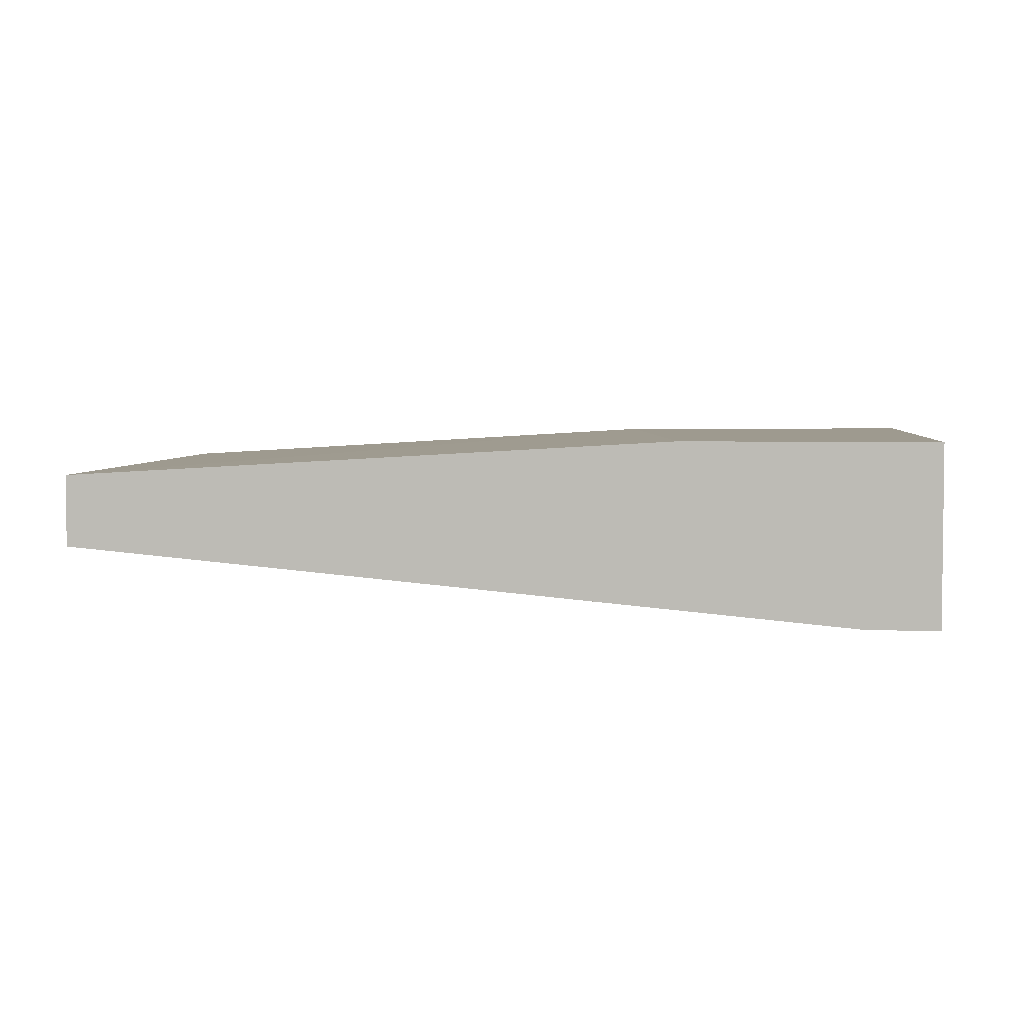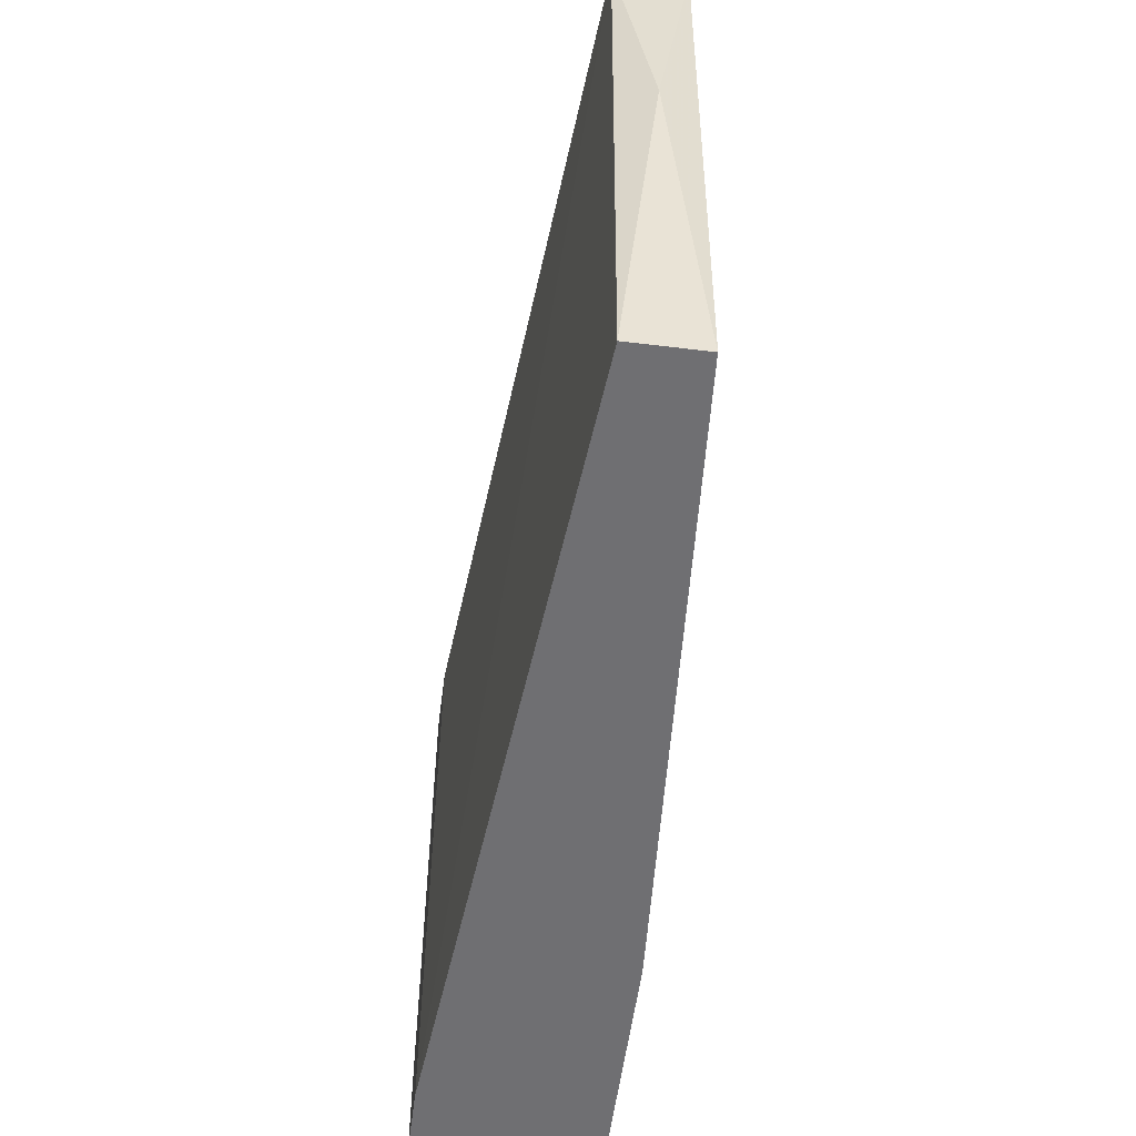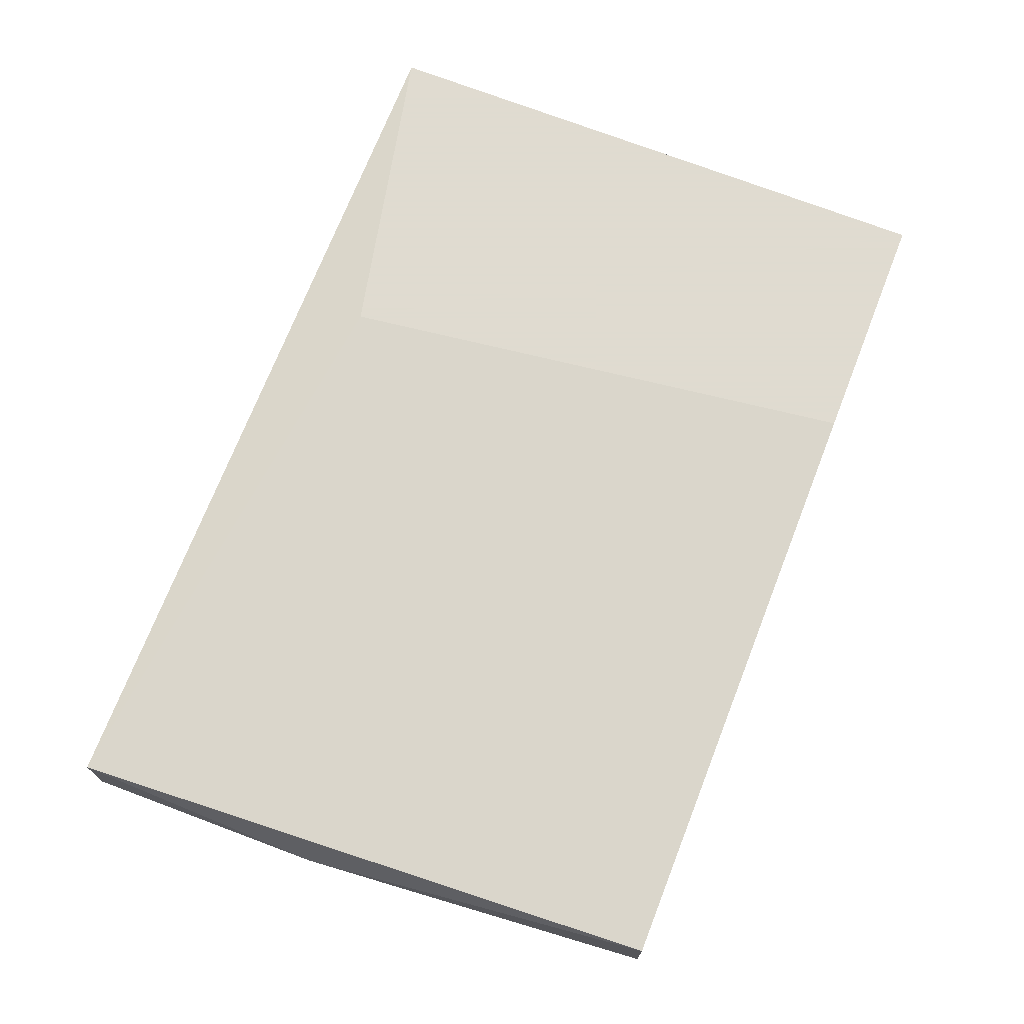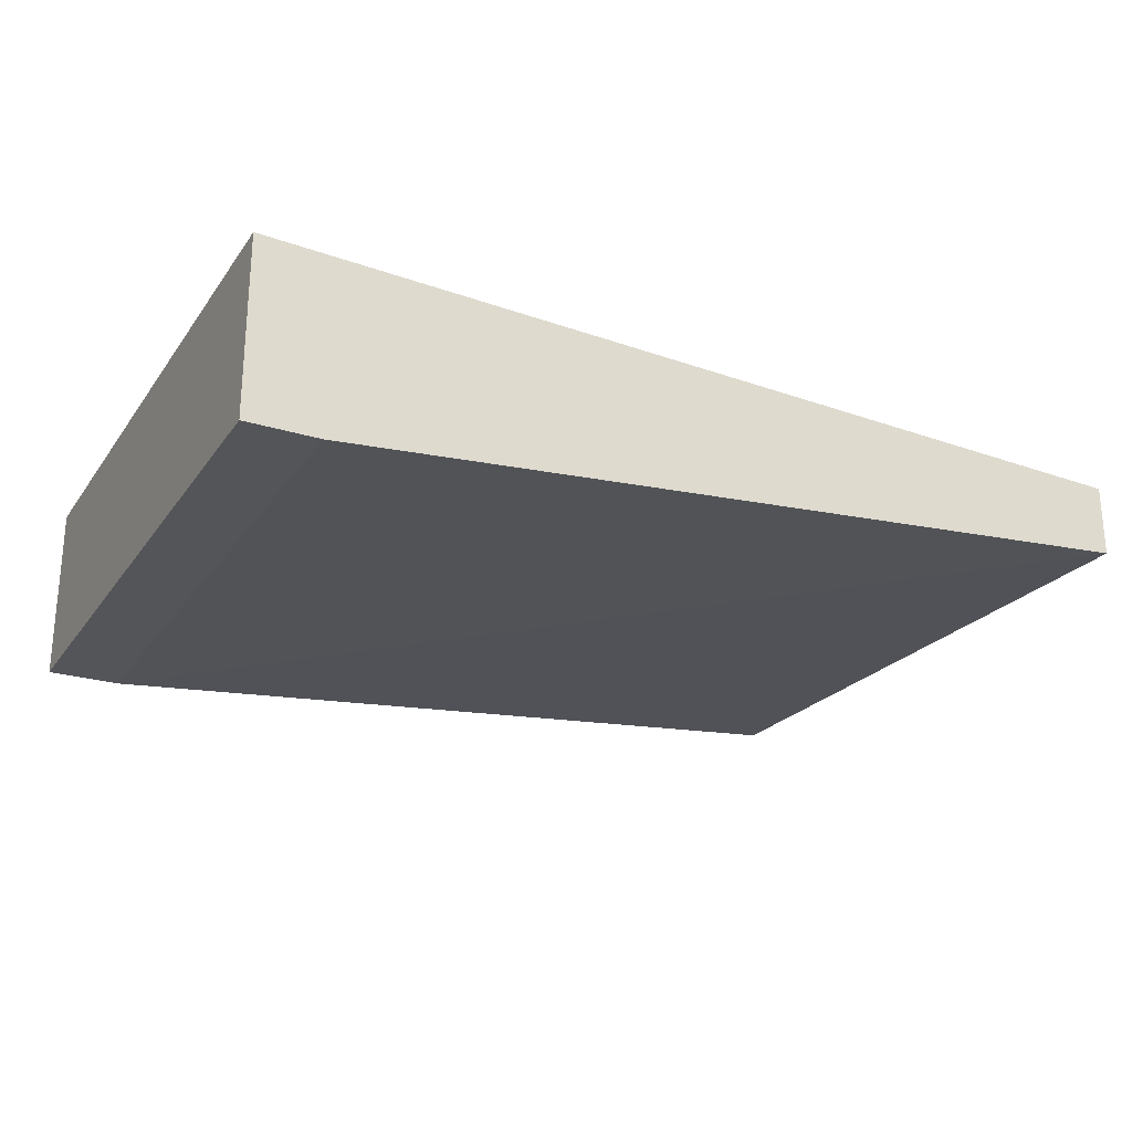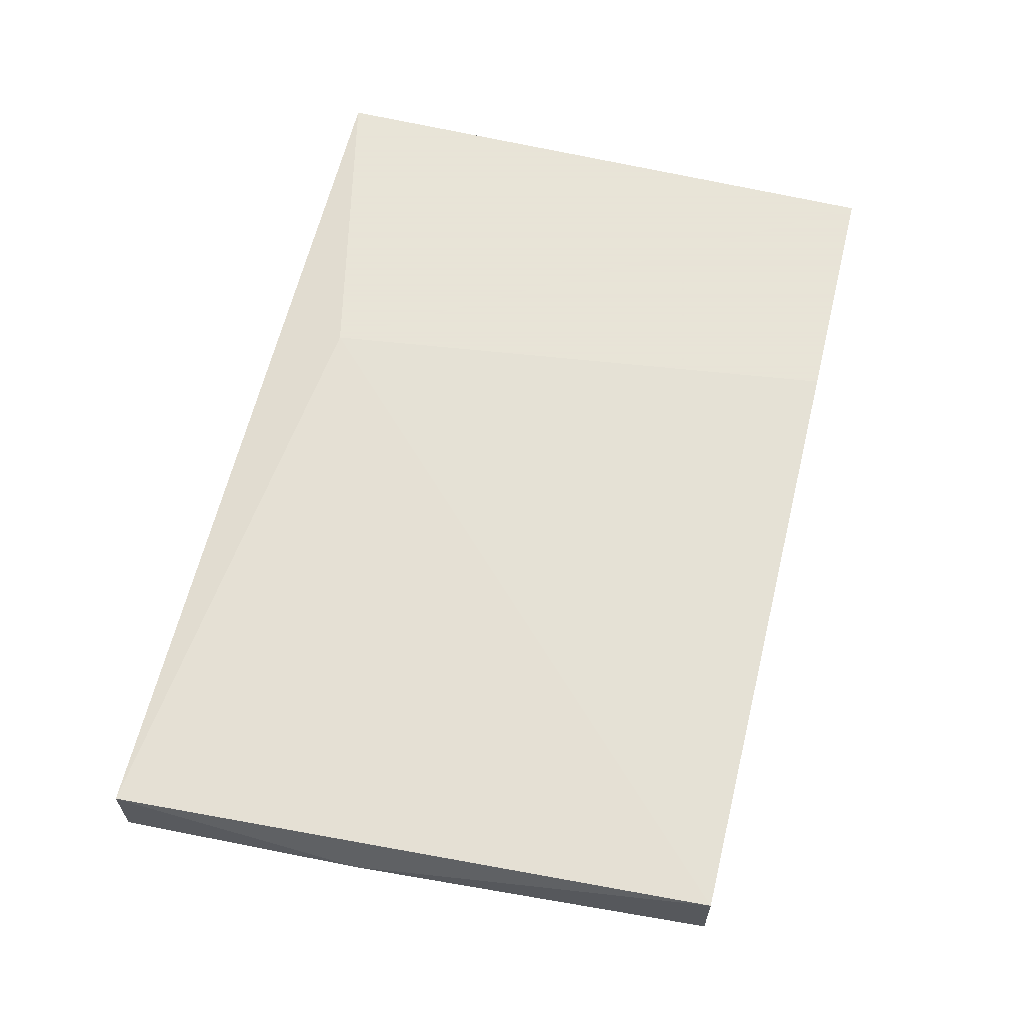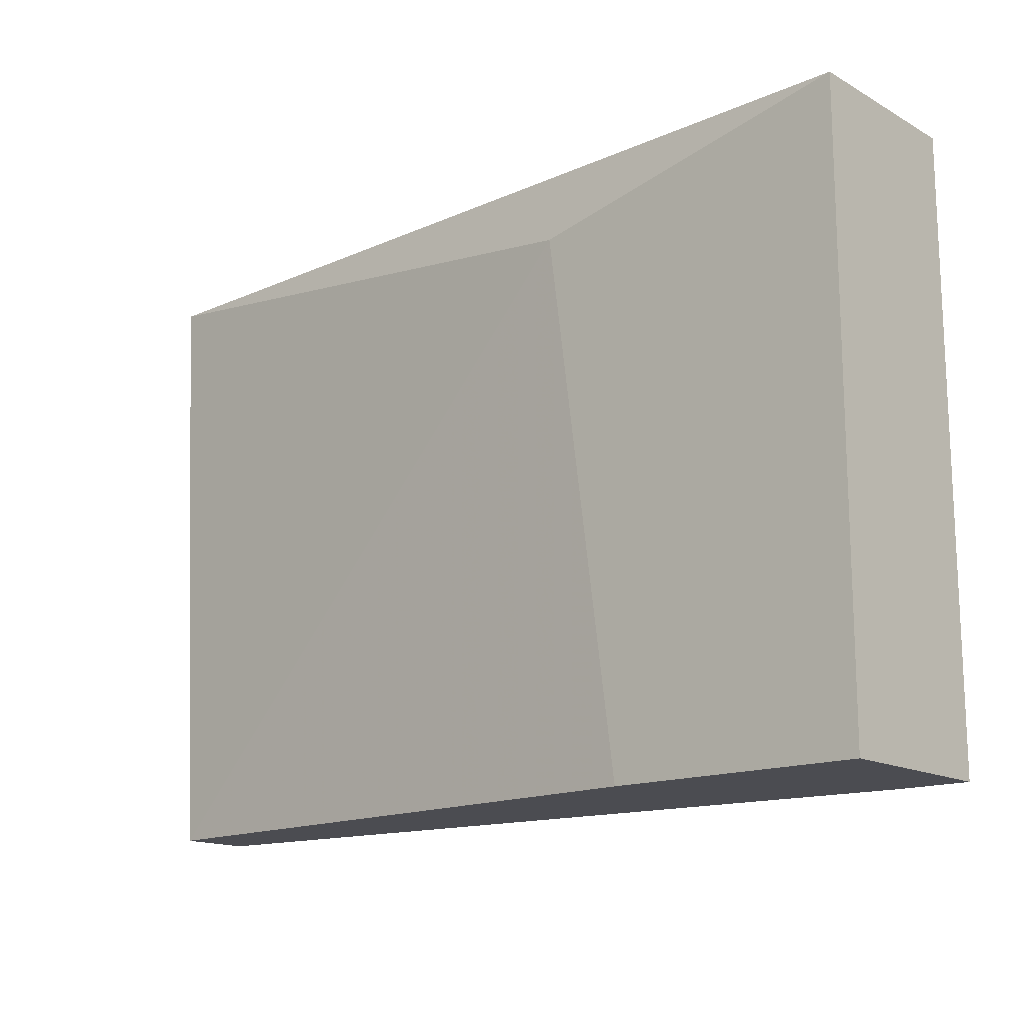
<metadata>
{"format":"obj","ext":"obj","renderer":"f3d","projection":"perspective","resolution":1024,"background":"white","views":[{"elev":3.8,"azim":7.0,"up":"+Z"},{"elev":-54.7,"azim":-97.3,"up":"+Y"},{"elev":70.2,"azim":-68.5,"up":"+Z"},{"elev":-24.7,"azim":153.1,"up":"+Z"},{"elev":61.4,"azim":-76.1,"up":"+Z"},{"elev":-15.3,"azim":40.8,"up":"+Y"}]}
</metadata>
<code>
v -0.001126 -0.01623 0.001938
v -0.001126 -0.01623 0.004255
v 0.0267 -0.01623 0.005415
v 0.0267 -0.01623 -0.000382
v 0.0267 0.003479 0.005415
v 0.0267 0.003479 -0.000382
v 0.01858 -0.01623 0.005415
v -0.002287 -0.00464 0.003096
v -0.002287 0.003479 0.001938
v -0.002287 0.003479 0.004255
v 0.02438 -0.01623 -0.000382
v 0.02438 0.003479 -0.000382
v 0.01626 0.00116 0.005415
f 11 9 12
f 5 3 6
f 11 3 2
f 5 6 9
f 8 2 10
f 9 8 10
f 5 9 10
f 11 2 1
f 2 8 1
f 8 9 1
f 9 11 1
f 3 5 13
f 5 10 13
f 10 2 13
f 6 3 4
f 11 6 4
f 3 11 4
f 2 3 7
f 3 13 7
f 13 2 7
f 6 11 12
f 9 6 12

</code>
